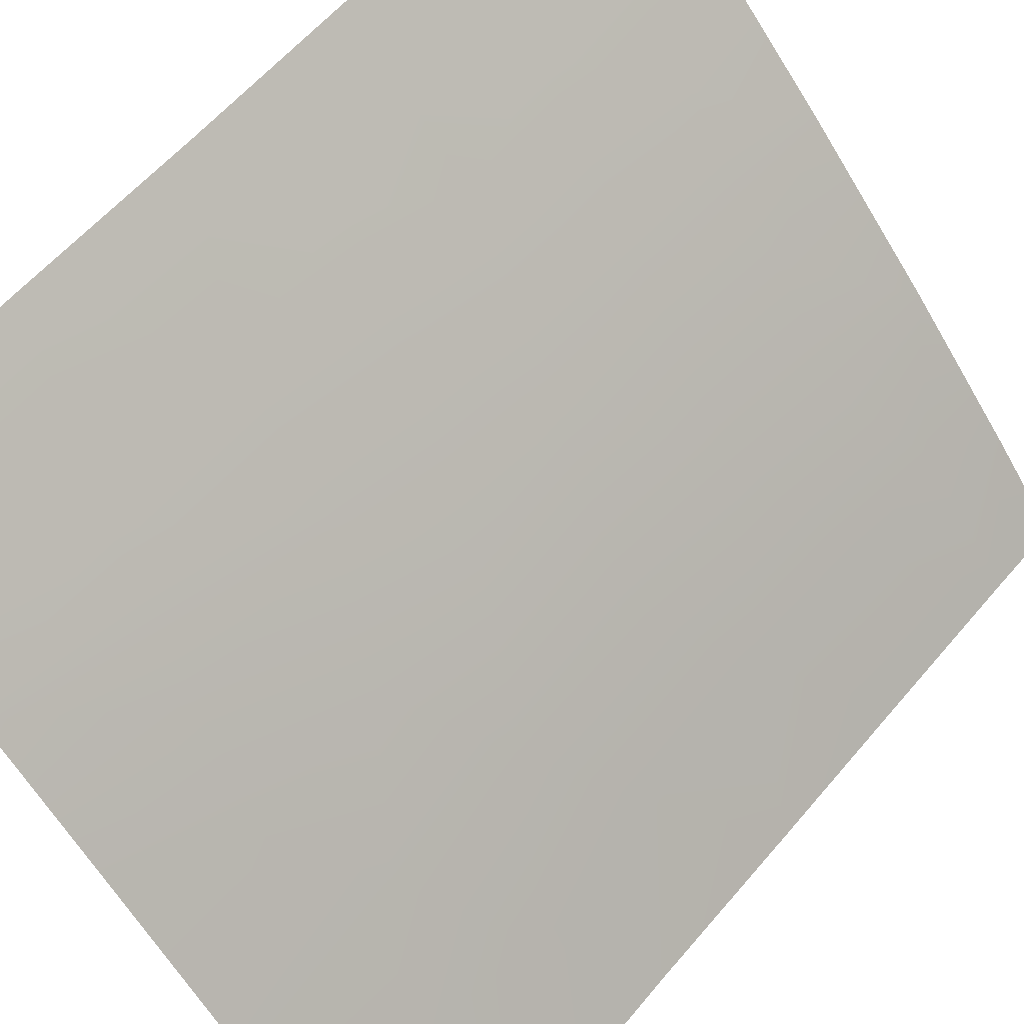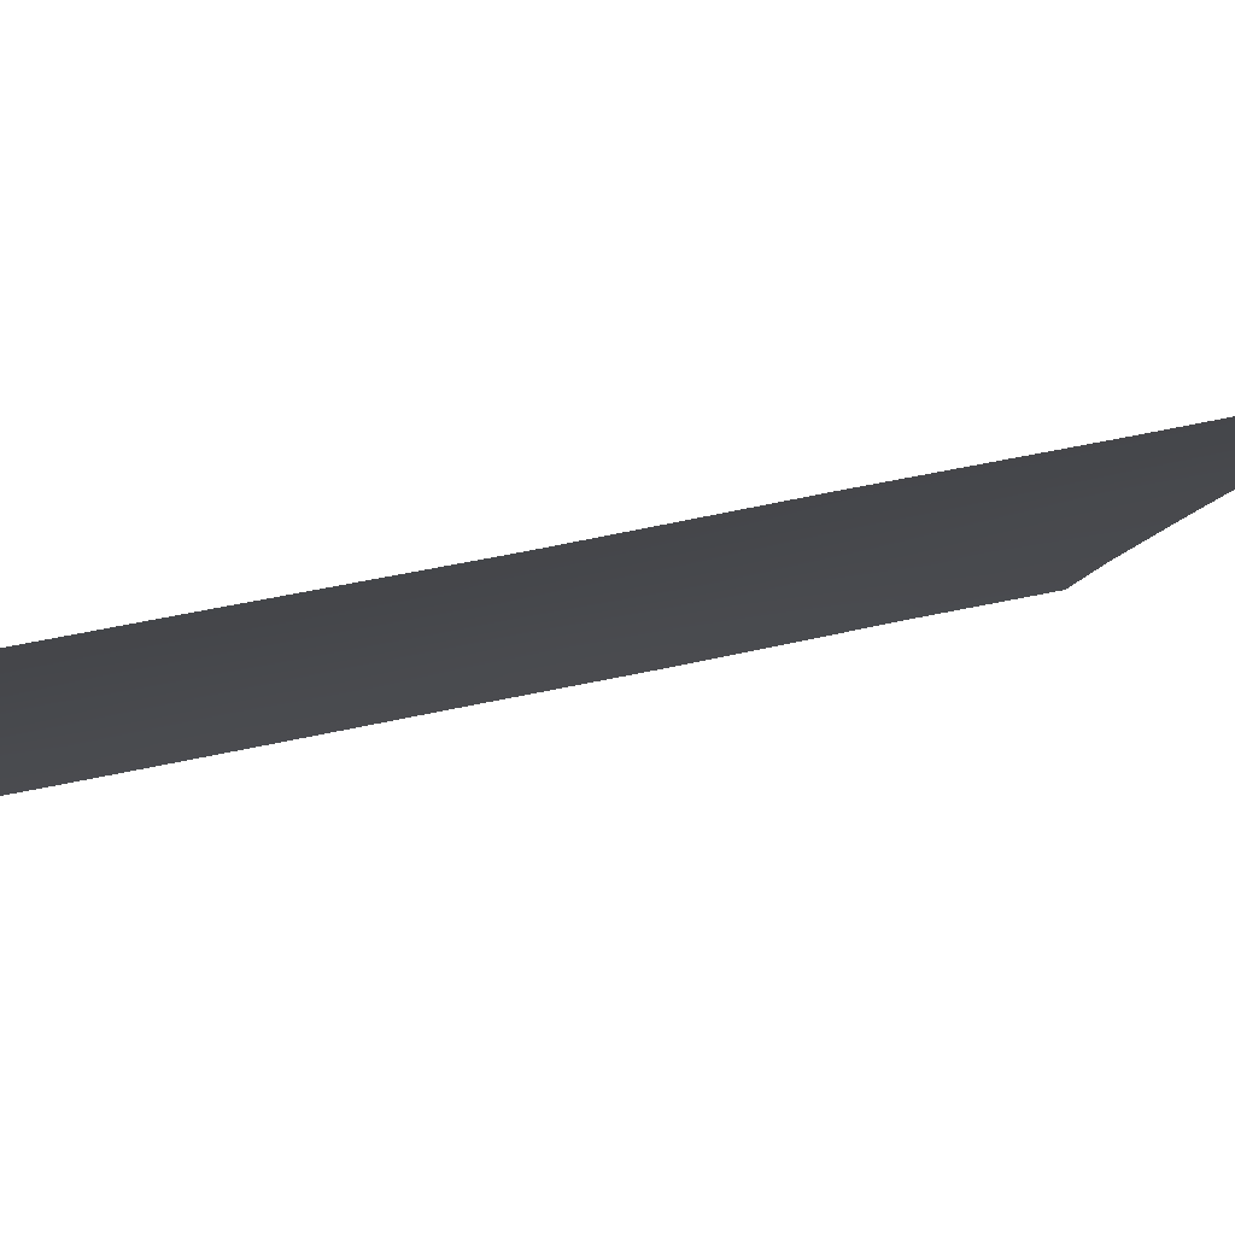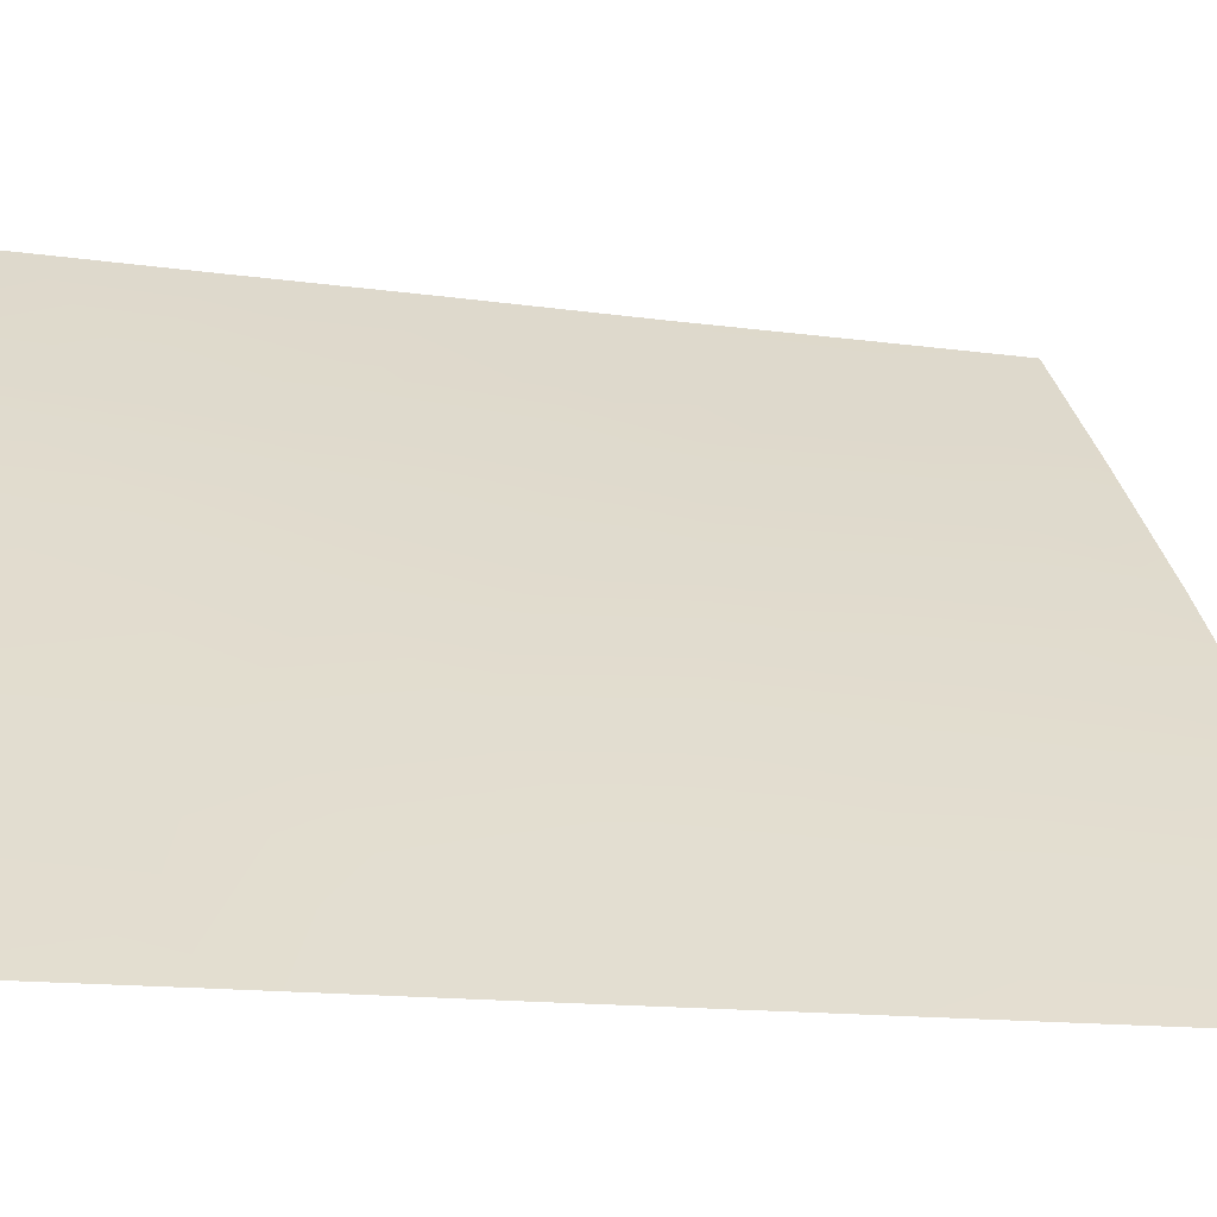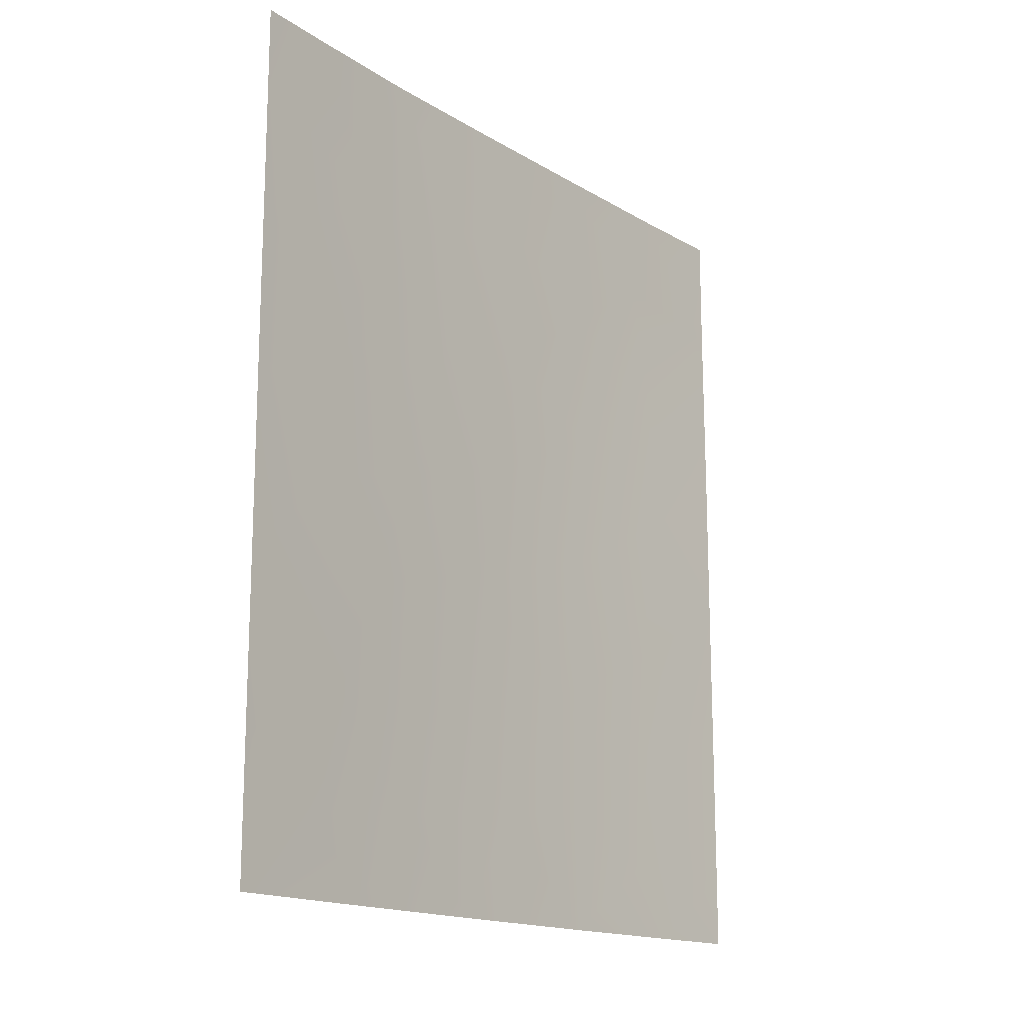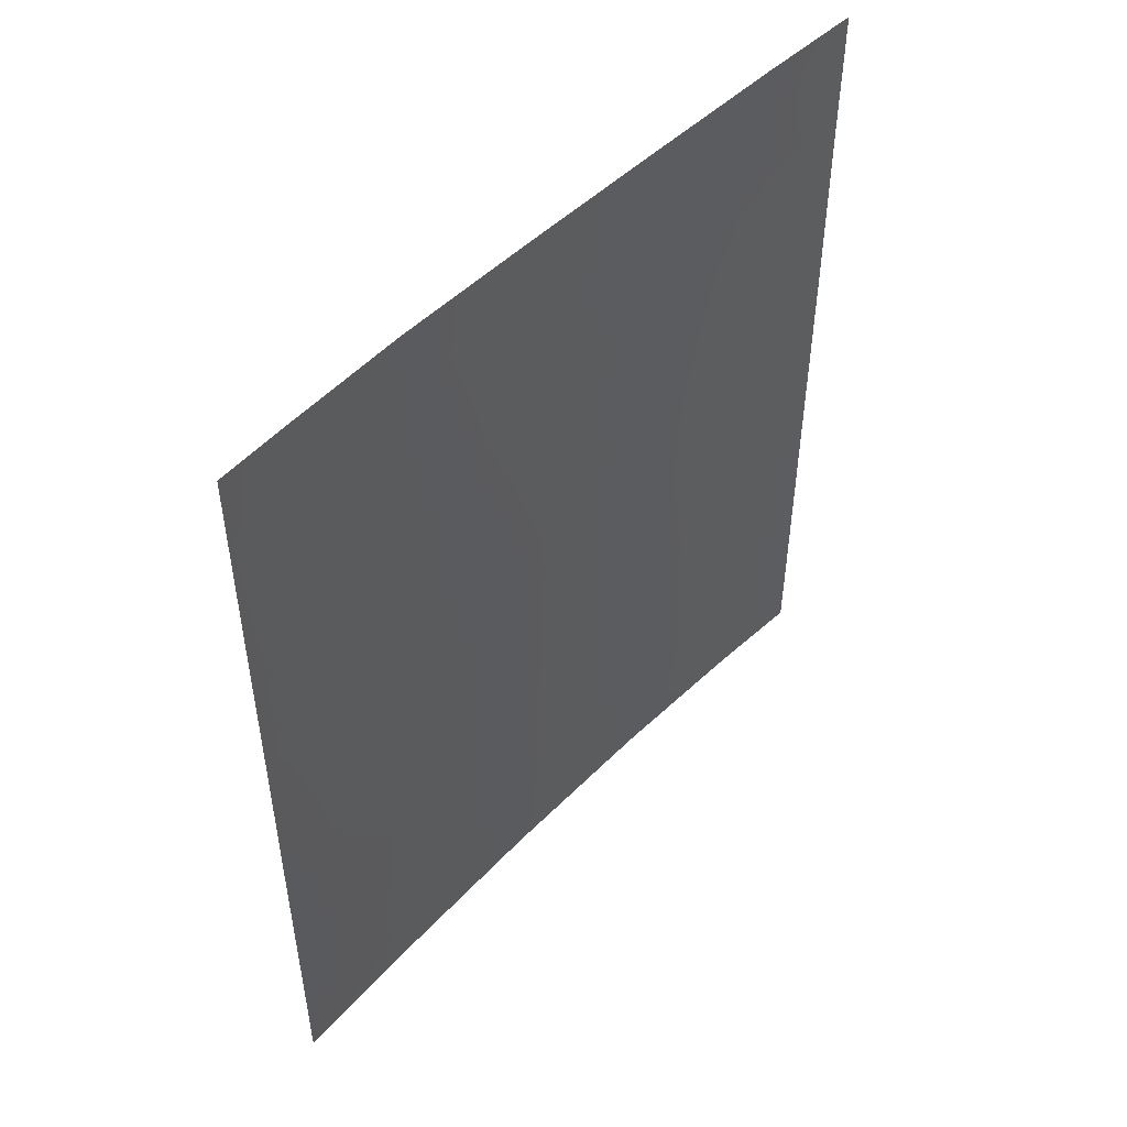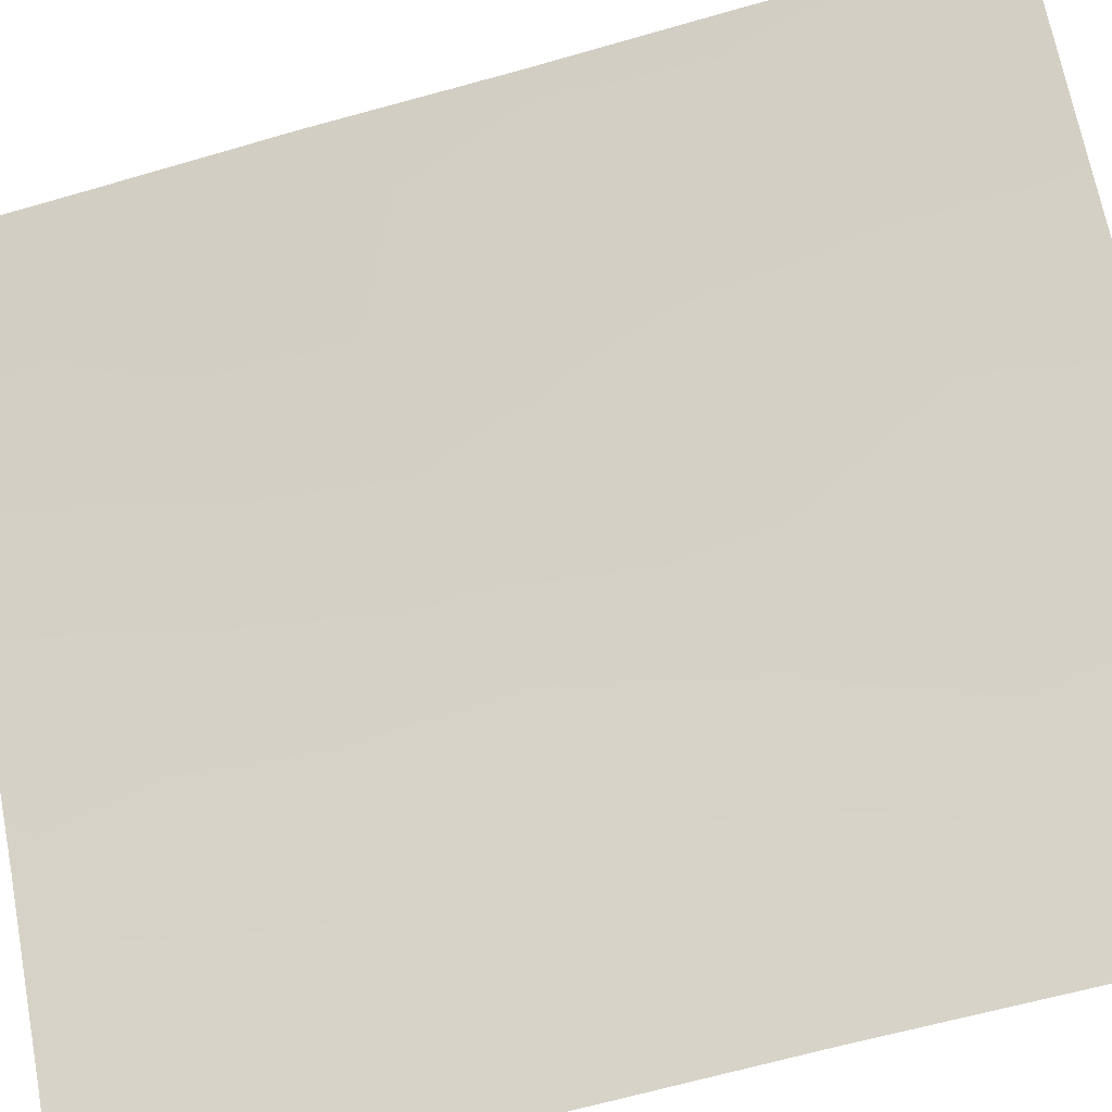
<metadata>
{"format":"obj","ext":"obj","renderer":"f3d","projection":"perspective","resolution":1024,"background":"white","views":[{"elev":56.4,"azim":-140.7,"up":"+Z"},{"elev":40.7,"azim":73.9,"up":"+Z"},{"elev":-13.4,"azim":-107.9,"up":"+Z"},{"elev":-15.9,"azim":79.8,"up":"+Y"},{"elev":50.1,"azim":84.0,"up":"+Y"},{"elev":-62.0,"azim":106.7,"up":"+Z"}]}
</metadata>
<code>
v -44.09 50 36.69
v -47.04 39.69 33.33
v -46.81 50 33.57
v -48.27 50 31.87
v -43.58 38 37.14
v -49.18 39.05 30.72
v -49.22 48.28 30.72
v -49.22 50 30.72
v -42.14 50 38.72
v -42.05 38 38.72
v -49.19 38 30.72
v -44.77 45.77 35.91
v -46.65 41.38 33.81
v -45.83 39.54 34.73
v -42.11 47.07 38.72
v -43.19 43.71 37.57
v -43.45 45.69 37.33
v -46.89 38 33.51
v -42.1 44.67 38.72
v -43.76 42.34 36.97
v -49.19 45.63 30.72
v -48.21 46.67 31.93
v -45.41 50 35.18
v -46.03 48.48 34.49
v -47.08 45.6 33.31
v -46.91 43.55 33.51
v -43.03 39.11 37.71
v -48.08 40.5 32.11
v -48.29 38 31.84
v -42.92 50 37.92
v -42.06 39.95 38.72
v -44.33 39.3 36.37
v -49.18 41.25 30.72
v -45.79 44.73 34.78
v -49.19 43.42 30.72
v -48.17 44.54 31.97
v -44.31 44.07 36.39
v -42.06 42.29 38.72
v -43.32 40.69 37.44
v -48.05 42.46 32.12
v -45.18 38 35.43
v -45.39 42.94 35.24
v -42.13 48.93 38.72
v -47.9 39.04 32.31
v -47 47.64 33.37
v -44.91 41.02 35.75
v -47.93 48.6 32.26
v -43.73 47.82 37.05
v -45.07 48.18 35.59
v -45.91 46.57 34.63
f 23 49 24
f 11 6 29
f 33 40 28
f 17 16 37
f 46 14 13
f 40 26 13
f 15 19 17
f 18 29 44
f 21 7 22
f 3 23 24
f 23 1 49
f 24 50 45
f 22 25 36
f 25 26 36
f 5 32 27
f 5 27 10
f 6 33 28
f 7 4 47
f 1 30 48
f 43 48 30
f 30 9 43
f 27 39 31
f 31 10 27
f 29 6 44
f 41 32 5
f 33 35 40
f 7 47 22
f 22 47 45
f 34 50 12
f 35 21 36
f 21 22 36
f 22 45 25
f 40 35 36
f 24 49 50
f 20 37 16
f 38 31 39
f 26 34 42
f 34 25 50
f 25 34 26
f 19 16 17
f 48 17 12
f 36 26 40
f 41 18 14
f 2 44 28
f 12 37 34
f 42 46 13
f 42 34 37
f 26 42 13
f 13 28 40
f 2 14 18
f 7 8 4
f 14 46 32
f 48 43 15
f 19 38 16
f 38 39 20
f 2 18 44
f 27 32 39
f 2 28 13
f 24 45 3
f 46 20 39
f 46 39 32
f 14 32 41
f 28 44 6
f 20 46 42
f 13 14 2
f 47 3 45
f 49 1 48
f 47 4 3
f 49 48 12
f 17 48 15
f 20 16 38
f 37 20 42
f 17 37 12
f 50 49 12
f 45 50 25

</code>
